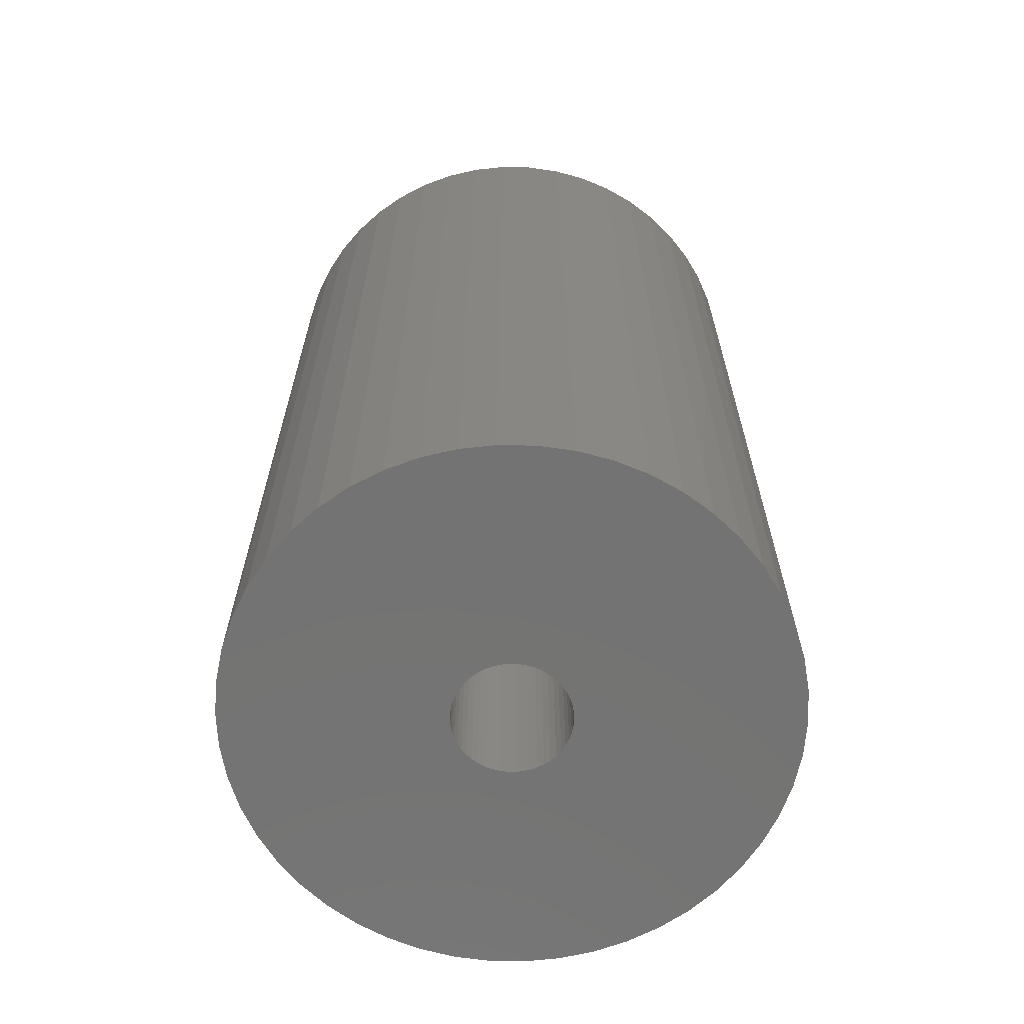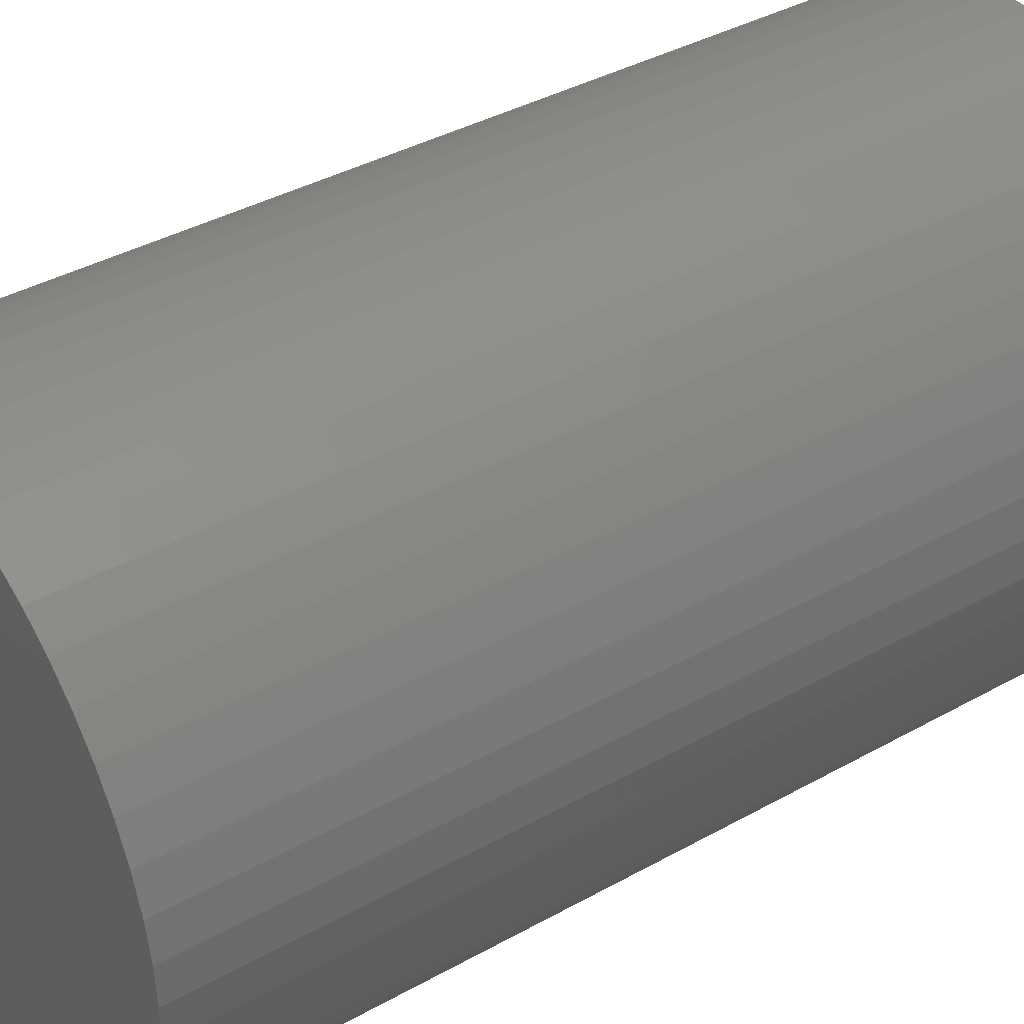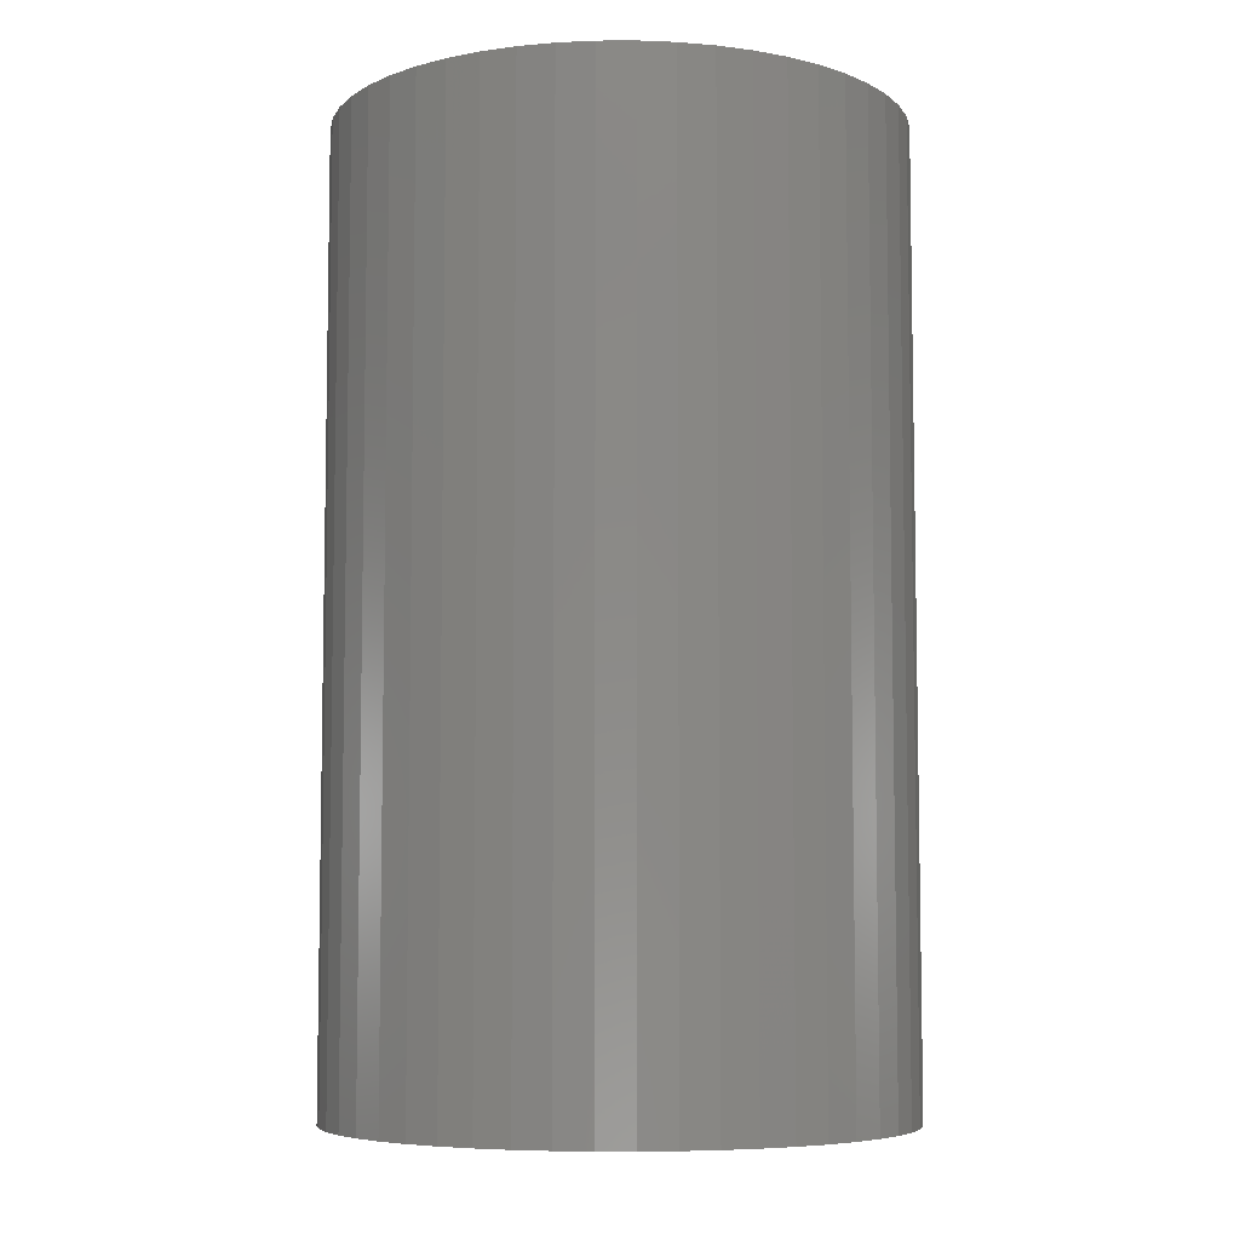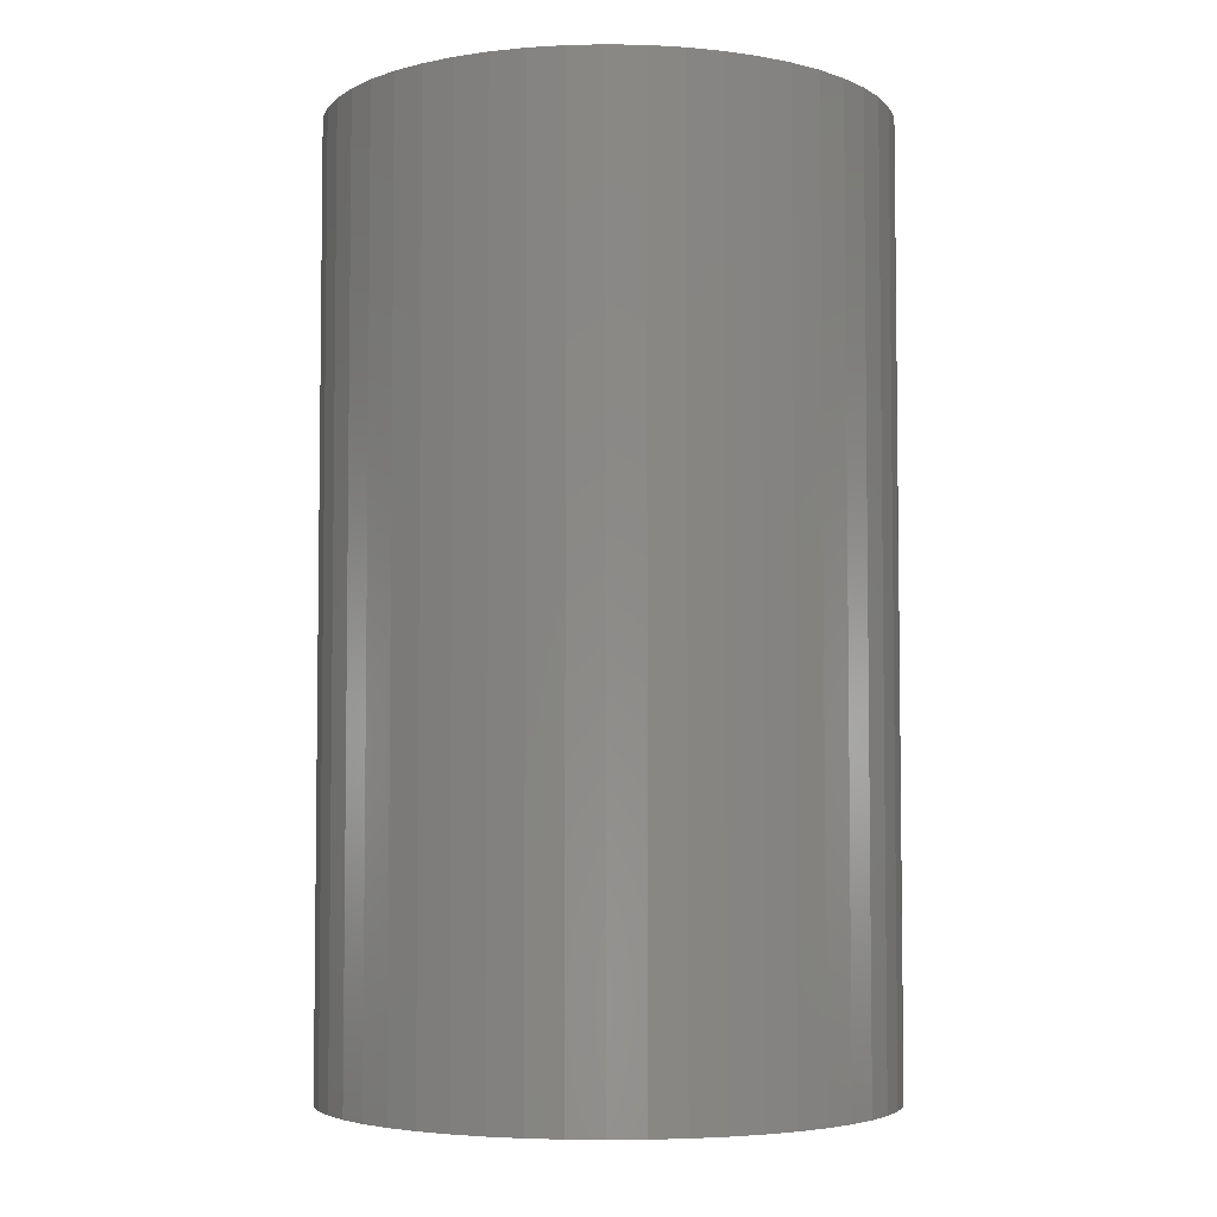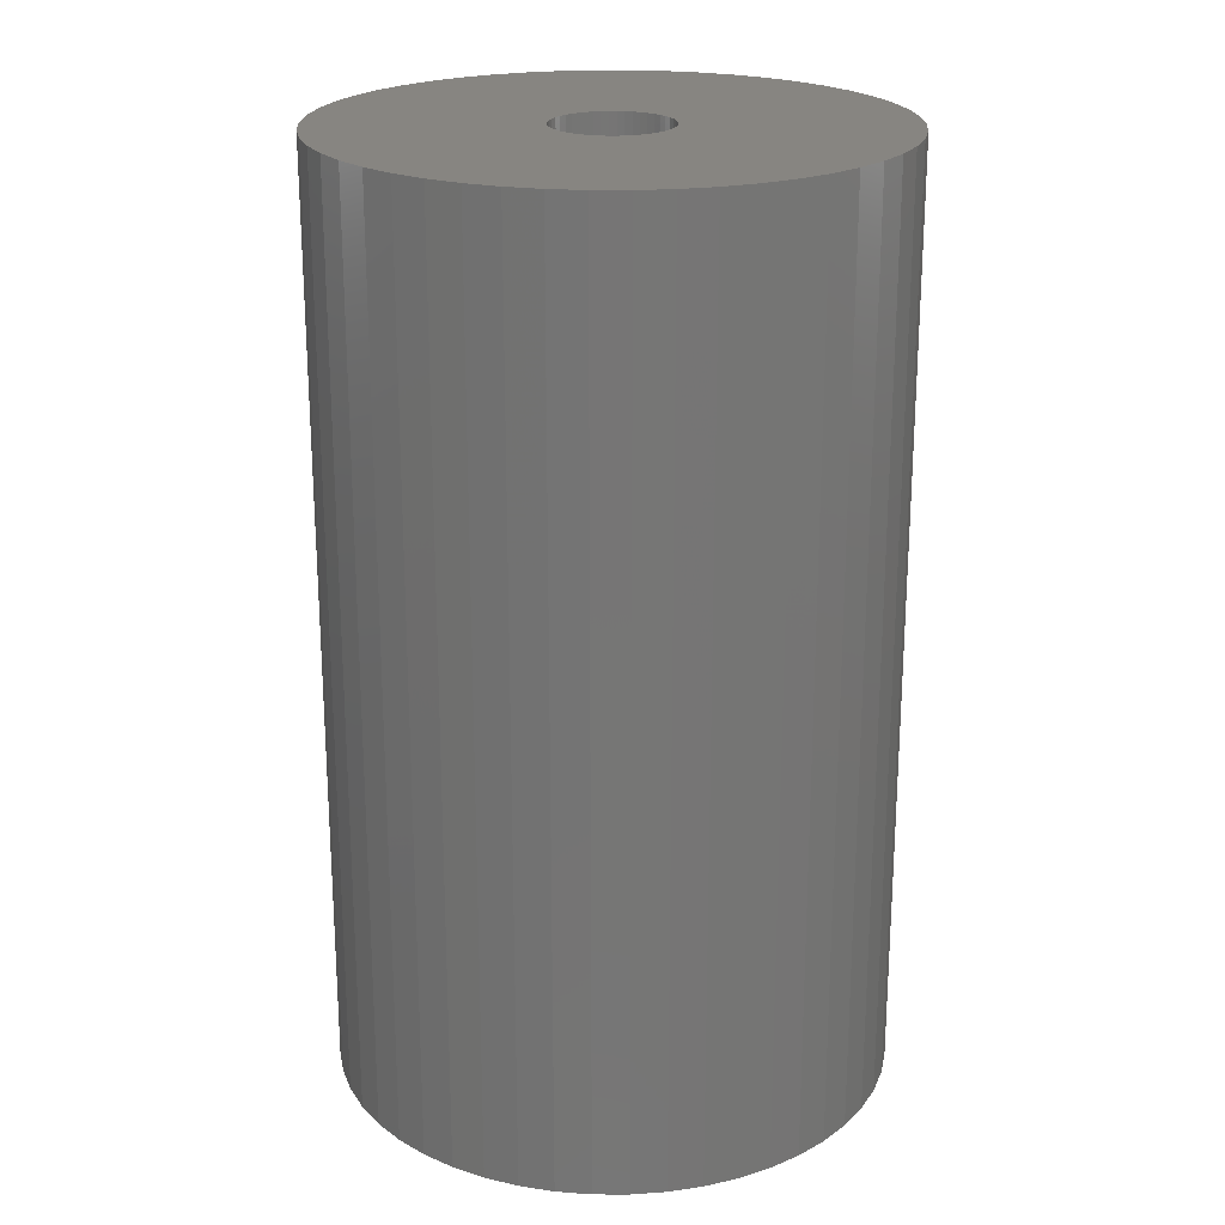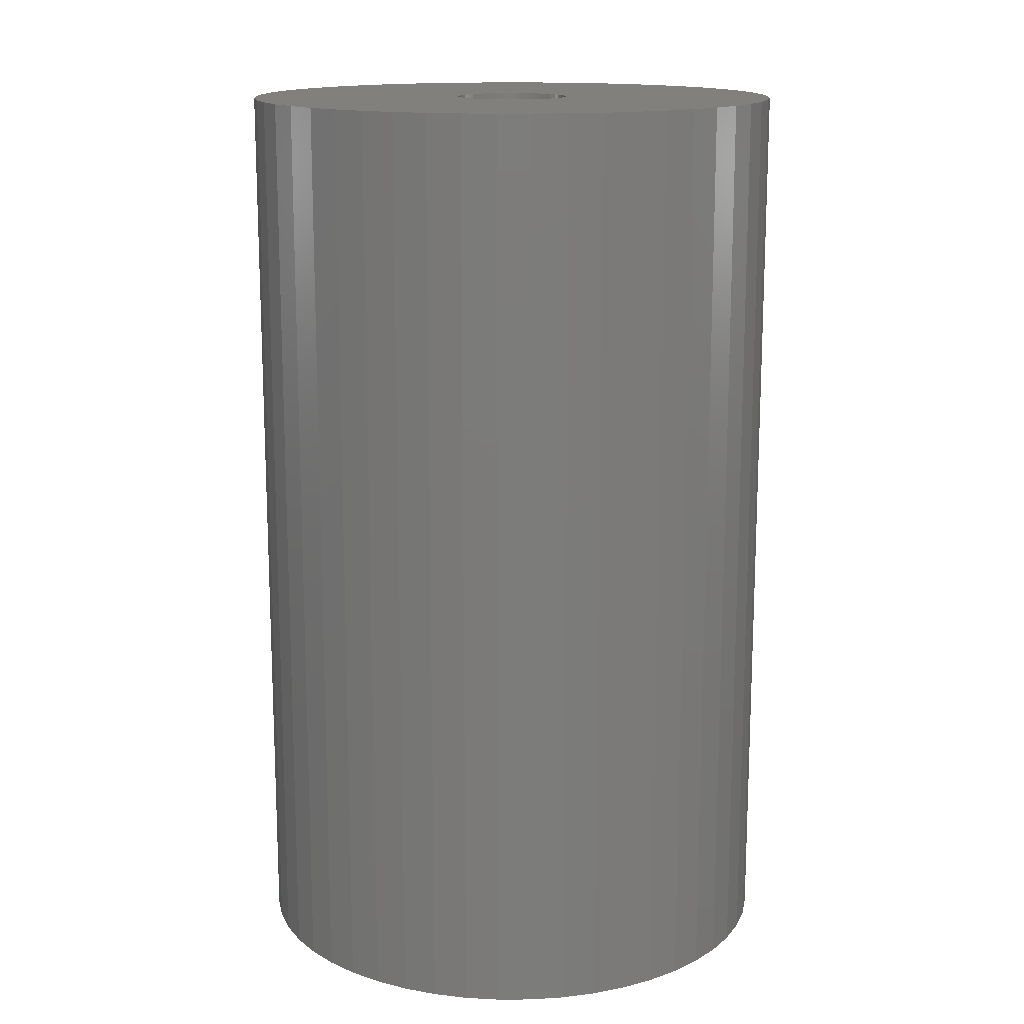
<metadata>
{"format":"stl","ext":"stl","renderer":"f3d","projection":"perspective","resolution":1024,"background":"white","views":[{"elev":-65.5,"azim":107.0,"up":"+Z"},{"elev":37.9,"azim":-125.6,"up":"+Y"},{"elev":-6.6,"azim":-179.3,"up":"+Z"},{"elev":-4.6,"azim":97.6,"up":"+Z"},{"elev":21.9,"azim":-179.7,"up":"+Z"},{"elev":14.8,"azim":57.0,"up":"+Z"}]}
</metadata>
<code>
# stl→obj: 200 verts, 400 faces
v 25 0 42
v 24.8 3.133 -42
v 24.8 3.133 42
v 25 0 -42
v -25 0 -42
v -24.8 3.133 42
v -24.8 3.133 -42
v -25 0 42
v 1.57 24.95 -42
v -1.57 24.95 42
v 1.57 24.95 42
v -1.57 24.95 -42
v -1.57 -24.95 -42
v 1.57 -24.95 42
v -1.57 -24.95 42
v 1.57 -24.95 -42
v 18.22 17.11 -42
v 15.94 19.26 42
v 18.22 17.11 42
v 15.94 19.26 -42
v -15.94 19.26 -42
v -18.22 17.11 42
v -15.94 19.26 42
v -18.22 17.11 -42
v -7.725 23.78 -42
v -10.64 22.62 42
v -7.725 23.78 42
v -10.64 22.62 -42
v 23.24 9.203 42
v 21.91 12.04 -42
v 21.91 12.04 42
v 23.24 9.203 -42
v 24.21 6.217 -42
v 24.21 6.217 42
v 20.23 14.69 -42
v 20.23 14.69 42
v 10.64 22.62 -42
v 7.725 23.78 42
v 10.64 22.62 42
v 7.725 23.78 -42
v 4.685 24.56 42
v 4.685 24.56 -42
v 13.4 21.11 -42
v 13.4 21.11 42
v -23.24 9.203 -42
v -21.91 12.04 42
v -21.91 12.04 -42
v -23.24 9.203 42
v -20.23 14.69 -42
v -20.23 14.69 42
v -24.21 6.217 -42
v -24.21 6.217 42
v -4.685 24.56 42
v -4.685 24.56 -42
v 4.685 -24.56 42
v 4.685 -24.56 -42
v 5.25 0 42
v 5.209 0.658 42
v 24.8 -3.133 42
v 5.085 1.306 42
v 5.209 -0.658 42
v 4.881 1.933 42
v 24.21 -6.217 42
v 4.601 2.529 42
v 5.085 -1.306 42
v 4.247 3.086 42
v 23.24 -9.203 42
v 3.827 3.594 42
v 4.881 -1.933 42
v 3.346 4.045 42
v 21.91 -12.04 42
v 2.813 4.433 42
v 4.601 -2.529 42
v 2.235 4.75 42
v 20.23 -14.69 42
v 4.247 -3.086 42
v 1.622 4.993 42
v 0.9838 5.157 42
v 0.3296 5.24 42
v -0.3296 5.24 42
v -0.9838 5.157 42
v -1.622 4.993 42
v -2.235 4.75 42
v -2.813 4.433 42
v -13.4 21.11 42
v -3.346 4.045 42
v -3.827 3.594 42
v -4.247 3.086 42
v 18.22 -17.11 42
v 3.827 -3.594 42
v 15.94 -19.26 42
v 3.346 -4.045 42
v 13.4 -21.11 42
v 2.813 -4.433 42
v 10.64 -22.62 42
v 2.235 -4.75 42
v 7.725 -23.78 42
v 1.622 -4.993 42
v 0.9838 -5.157 42
v 0.3296 -5.24 42
v -0.3296 -5.24 42
v -0.9838 -5.157 42
v -4.685 -24.56 42
v -1.622 -4.993 42
v -7.725 -23.78 42
v -2.235 -4.75 42
v -10.64 -22.62 42
v -2.813 -4.433 42
v -13.4 -21.11 42
v -3.346 -4.045 42
v -15.94 -19.26 42
v -3.827 -3.594 42
v -18.22 -17.11 42
v -4.247 -3.086 42
v -20.23 -14.69 42
v -4.601 -2.529 42
v -21.91 -12.04 42
v -4.881 -1.933 42
v -23.24 -9.203 42
v -5.085 -1.306 42
v -24.21 -6.217 42
v -5.209 -0.658 42
v -24.8 -3.133 42
v -5.25 0 42
v -4.601 2.529 42
v -4.881 1.933 42
v -5.085 1.306 42
v -5.209 0.658 42
v -13.4 21.11 -42
v 24.8 -3.133 -42
v 24.21 -6.217 -42
v -21.91 -12.04 -42
v -23.24 -9.203 -42
v 5.25 0 -42
v 5.209 -0.658 -42
v 5.085 -1.306 -42
v 23.24 -9.203 -42
v 5.209 0.658 -42
v 4.881 -1.933 -42
v 21.91 -12.04 -42
v 4.601 -2.529 -42
v 20.23 -14.69 -42
v 5.085 1.306 -42
v 4.247 -3.086 -42
v 18.22 -17.11 -42
v 3.827 -3.594 -42
v 15.94 -19.26 -42
v 4.881 1.933 -42
v 3.346 -4.045 -42
v 13.4 -21.11 -42
v 2.813 -4.433 -42
v 10.64 -22.62 -42
v 4.601 2.529 -42
v 2.235 -4.75 -42
v 7.725 -23.78 -42
v 4.247 3.086 -42
v 1.622 -4.993 -42
v 0.9838 -5.157 -42
v 0.3296 -5.24 -42
v -0.3296 -5.24 -42
v -0.9838 -5.157 -42
v -4.685 -24.56 -42
v -1.622 -4.993 -42
v -7.725 -23.78 -42
v -2.235 -4.75 -42
v -10.64 -22.62 -42
v -2.813 -4.433 -42
v -13.4 -21.11 -42
v -3.346 -4.045 -42
v -15.94 -19.26 -42
v -3.827 -3.594 -42
v -18.22 -17.11 -42
v -4.247 -3.086 -42
v -20.23 -14.69 -42
v 3.827 3.594 -42
v 3.346 4.045 -42
v 2.813 4.433 -42
v 2.235 4.75 -42
v 1.622 4.993 -42
v 0.9838 5.157 -42
v 0.3296 5.24 -42
v -0.3296 5.24 -42
v -0.9838 5.157 -42
v -1.622 4.993 -42
v -2.235 4.75 -42
v -2.813 4.433 -42
v -3.346 4.045 -42
v -3.827 3.594 -42
v -4.247 3.086 -42
v -4.601 2.529 -42
v -4.881 1.933 -42
v -5.085 1.306 -42
v -5.209 0.658 -42
v -5.25 0 -42
v -4.601 -2.529 -42
v -4.881 -1.933 -42
v -5.085 -1.306 -42
v -24.21 -6.217 -42
v -5.209 -0.658 -42
v -24.8 -3.133 -42
f 1 2 3
f 2 1 4
f 5 6 7
f 6 5 8
f 9 10 11
f 10 9 12
f 13 14 15
f 14 13 16
f 17 18 19
f 18 17 20
f 21 22 23
f 22 21 24
f 25 26 27
f 26 25 28
f 29 30 31
f 30 29 32
f 3 33 34
f 33 3 2
f 31 35 36
f 35 31 30
f 37 38 39
f 38 37 40
f 40 41 38
f 41 40 42
f 43 39 44
f 39 43 37
f 45 46 47
f 46 45 48
f 49 22 24
f 22 49 50
f 51 48 45
f 48 51 52
f 12 53 10
f 53 12 54
f 16 55 14
f 55 16 56
f 34 32 29
f 32 34 33
f 36 17 19
f 17 36 35
f 42 11 41
f 11 42 9
f 20 44 18
f 44 20 43
f 47 50 49
f 50 47 46
f 7 52 51
f 52 7 6
f 57 1 3
f 58 3 34
f 1 57 59
f 60 34 29
f 61 59 57
f 62 29 31
f 59 61 63
f 64 31 36
f 65 63 61
f 66 36 19
f 63 65 67
f 68 19 18
f 69 67 65
f 70 18 44
f 67 69 71
f 72 44 39
f 73 71 69
f 74 39 38
f 71 73 75
f 76 75 73
f 3 58 57
f 34 60 58
f 29 62 60
f 77 38 41
f 31 64 62
f 36 66 64
f 19 68 66
f 18 70 68
f 44 72 70
f 39 74 72
f 38 77 74
f 78 41 11
f 41 78 77
f 11 79 78
f 11 80 79
f 10 80 11
f 80 10 81
f 53 81 10
f 81 53 82
f 27 82 53
f 82 27 83
f 26 83 27
f 83 26 84
f 85 84 26
f 84 85 86
f 23 86 85
f 86 23 87
f 22 87 23
f 87 22 88
f 50 88 22
f 75 76 89
f 90 89 76
f 89 90 91
f 92 91 90
f 91 92 93
f 94 93 92
f 93 94 95
f 96 95 94
f 95 96 97
f 98 97 96
f 97 98 55
f 99 55 98
f 55 99 14
f 100 14 99
f 101 14 100
f 15 101 102
f 101 15 14
f 103 102 104
f 105 104 106
f 107 106 108
f 109 108 110
f 111 110 112
f 113 112 114
f 115 114 116
f 102 103 15
f 117 116 118
f 119 118 120
f 121 120 122
f 123 122 124
f 88 50 125
f 104 105 103
f 46 125 50
f 106 107 105
f 125 46 126
f 108 109 107
f 48 126 46
f 110 111 109
f 126 48 127
f 112 113 111
f 52 127 48
f 114 115 113
f 127 52 128
f 116 117 115
f 6 128 52
f 118 119 117
f 128 6 124
f 120 121 119
f 8 124 6
f 122 123 121
f 124 8 123
f 28 85 26
f 85 28 129
f 129 23 85
f 23 129 21
f 54 27 53
f 27 54 25
f 59 4 1
f 4 59 130
f 63 130 59
f 130 63 131
f 132 119 133
f 119 132 117
f 134 4 130
f 135 130 131
f 4 134 2
f 136 131 137
f 138 2 134
f 139 137 140
f 2 138 33
f 141 140 142
f 143 33 138
f 144 142 145
f 33 143 32
f 146 145 147
f 148 32 143
f 149 147 150
f 32 148 30
f 151 150 152
f 153 30 148
f 154 152 155
f 30 153 35
f 156 35 153
f 130 135 134
f 131 136 135
f 137 139 136
f 157 155 56
f 140 141 139
f 142 144 141
f 145 146 144
f 147 149 146
f 150 151 149
f 152 154 151
f 155 157 154
f 158 56 16
f 56 158 157
f 16 159 158
f 16 160 159
f 13 160 16
f 160 13 161
f 162 161 13
f 161 162 163
f 164 163 162
f 163 164 165
f 166 165 164
f 165 166 167
f 168 167 166
f 167 168 169
f 170 169 168
f 169 170 171
f 172 171 170
f 171 172 173
f 174 173 172
f 35 156 17
f 175 17 156
f 17 175 20
f 176 20 175
f 20 176 43
f 177 43 176
f 43 177 37
f 178 37 177
f 37 178 40
f 179 40 178
f 40 179 42
f 180 42 179
f 42 180 9
f 181 9 180
f 182 9 181
f 12 182 183
f 182 12 9
f 54 183 184
f 25 184 185
f 28 185 186
f 129 186 187
f 21 187 188
f 24 188 189
f 49 189 190
f 183 54 12
f 47 190 191
f 45 191 192
f 51 192 193
f 7 193 194
f 173 174 195
f 184 25 54
f 132 195 174
f 185 28 25
f 195 132 196
f 186 129 28
f 133 196 132
f 187 21 129
f 196 133 197
f 188 24 21
f 198 197 133
f 189 49 24
f 197 198 199
f 190 47 49
f 200 199 198
f 191 45 47
f 199 200 194
f 192 51 45
f 5 194 200
f 193 7 51
f 194 5 7
f 152 93 95
f 93 152 150
f 71 137 67
f 137 71 140
f 133 121 198
f 121 133 119
f 147 89 91
f 89 147 145
f 155 95 97
f 95 155 152
f 56 97 55
f 97 56 155
f 75 140 71
f 140 75 142
f 89 142 75
f 142 89 145
f 67 131 63
f 131 67 137
f 162 15 103
f 15 162 13
f 166 105 107
f 105 166 164
f 164 103 105
f 103 164 162
f 172 115 174
f 115 172 113
f 172 111 113
f 111 172 170
f 198 123 200
f 123 198 121
f 200 8 5
f 8 200 123
f 150 91 93
f 91 150 147
f 174 117 132
f 117 174 115
f 168 107 109
f 107 168 166
f 170 109 111
f 109 170 168
f 153 66 156
f 66 153 64
f 179 74 77
f 74 179 178
f 185 82 83
f 82 185 184
f 126 190 125
f 190 126 191
f 136 61 135
f 61 136 65
f 176 68 70
f 68 176 175
f 182 79 80
f 79 182 181
f 178 72 74
f 72 178 177
f 124 193 128
f 193 124 194
f 88 188 87
f 188 88 189
f 186 83 84
f 83 186 185
f 184 81 82
f 81 184 183
f 134 58 138
f 58 134 57
f 169 112 110
f 112 169 171
f 116 196 118
f 196 116 195
f 151 96 94
f 96 151 154
f 156 68 175
f 68 156 66
f 180 77 78
f 77 180 179
f 181 78 79
f 78 181 180
f 177 70 72
f 70 177 176
f 127 191 126
f 191 127 192
f 128 192 127
f 192 128 193
f 125 189 88
f 189 125 190
f 183 80 81
f 80 183 182
f 187 84 86
f 84 187 186
f 188 86 87
f 86 188 187
f 135 57 134
f 57 135 61
f 146 76 144
f 76 146 90
f 159 101 100
f 101 159 160
f 122 194 124
f 194 122 199
f 114 195 116
f 195 114 173
f 158 100 99
f 100 158 159
f 146 92 90
f 92 146 149
f 148 64 153
f 64 148 62
f 143 62 148
f 62 143 60
f 138 60 143
f 60 138 58
f 141 69 139
f 69 141 73
f 139 65 136
f 65 139 69
f 163 106 104
f 106 163 165
f 118 197 120
f 197 118 196
f 120 199 122
f 199 120 197
f 112 173 114
f 173 112 171
f 154 98 96
f 98 154 157
f 157 99 98
f 99 157 158
f 149 94 92
f 94 149 151
f 144 73 141
f 73 144 76
f 160 102 101
f 102 160 161
f 165 108 106
f 108 165 167
f 167 110 108
f 110 167 169
f 161 104 102
f 104 161 163

</code>
